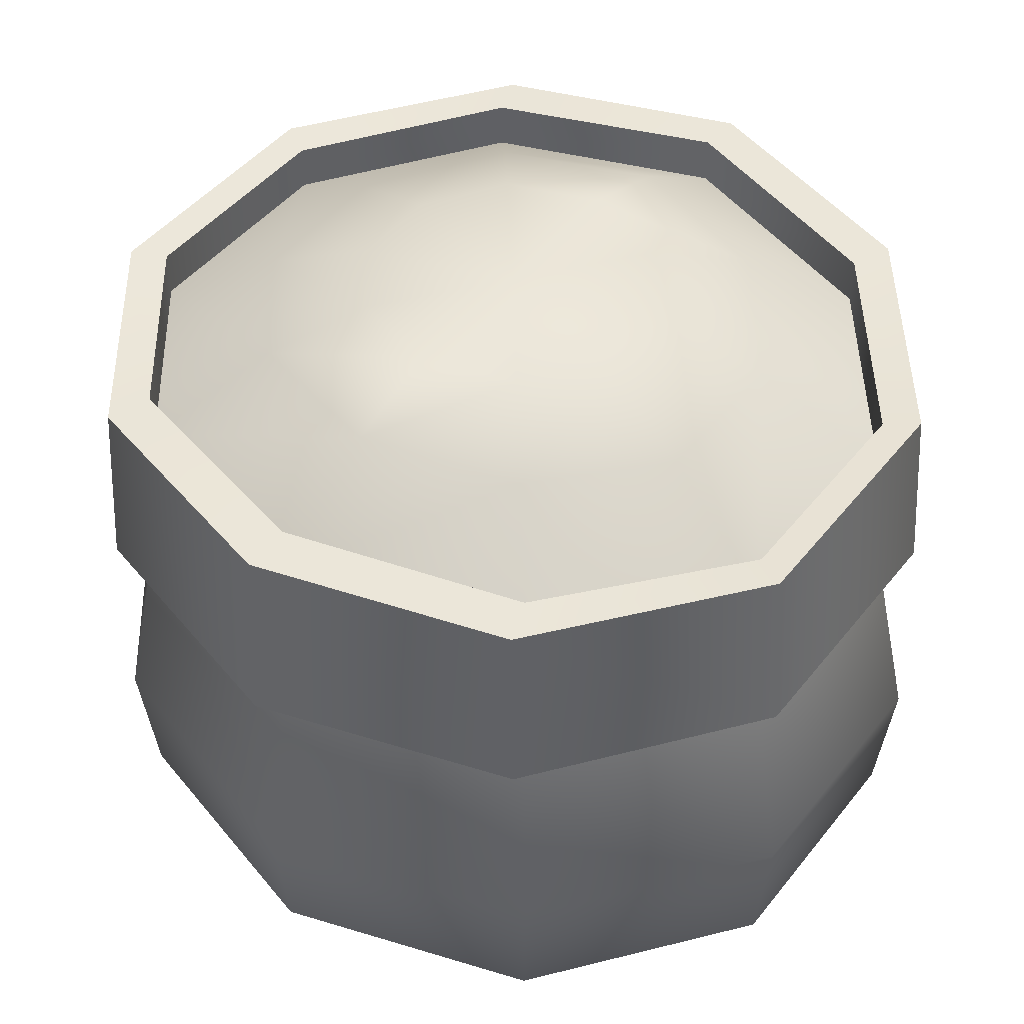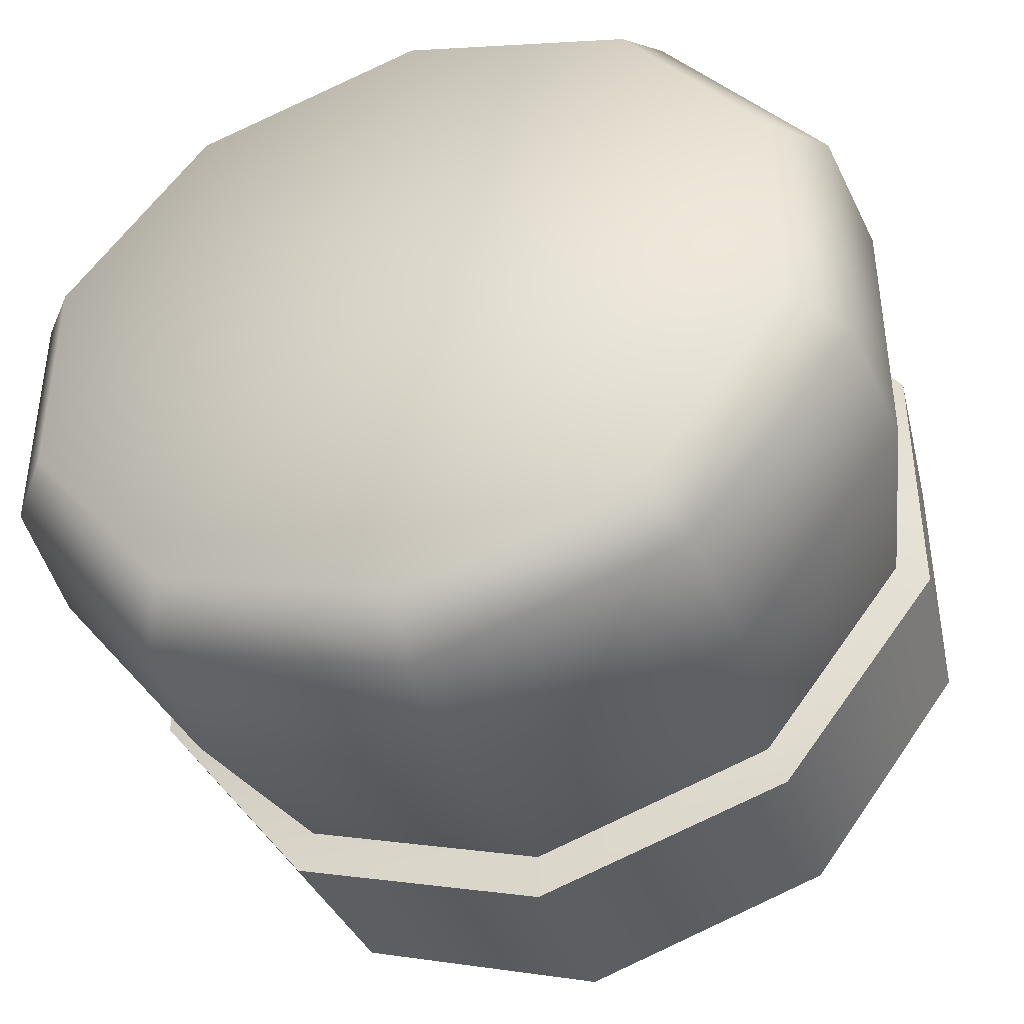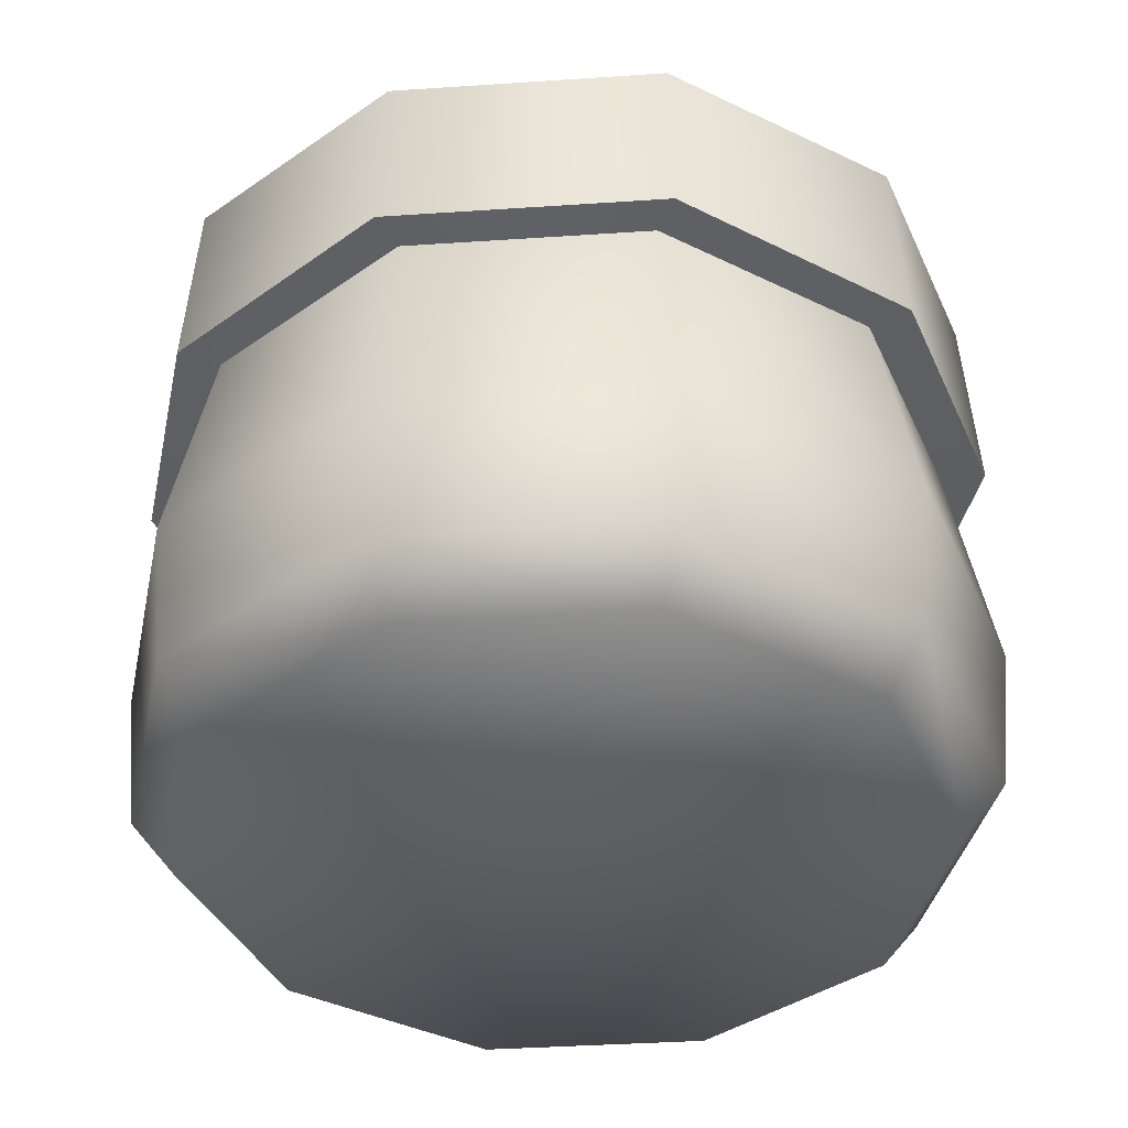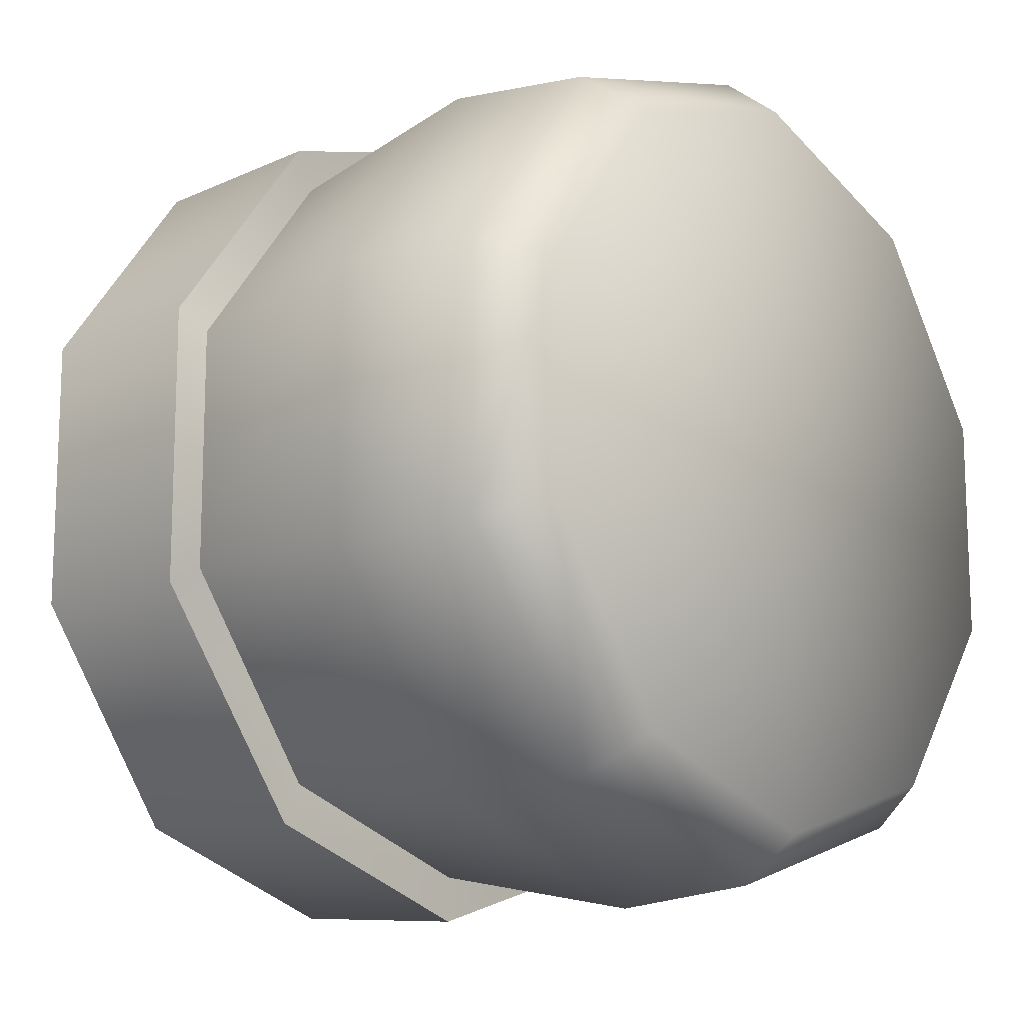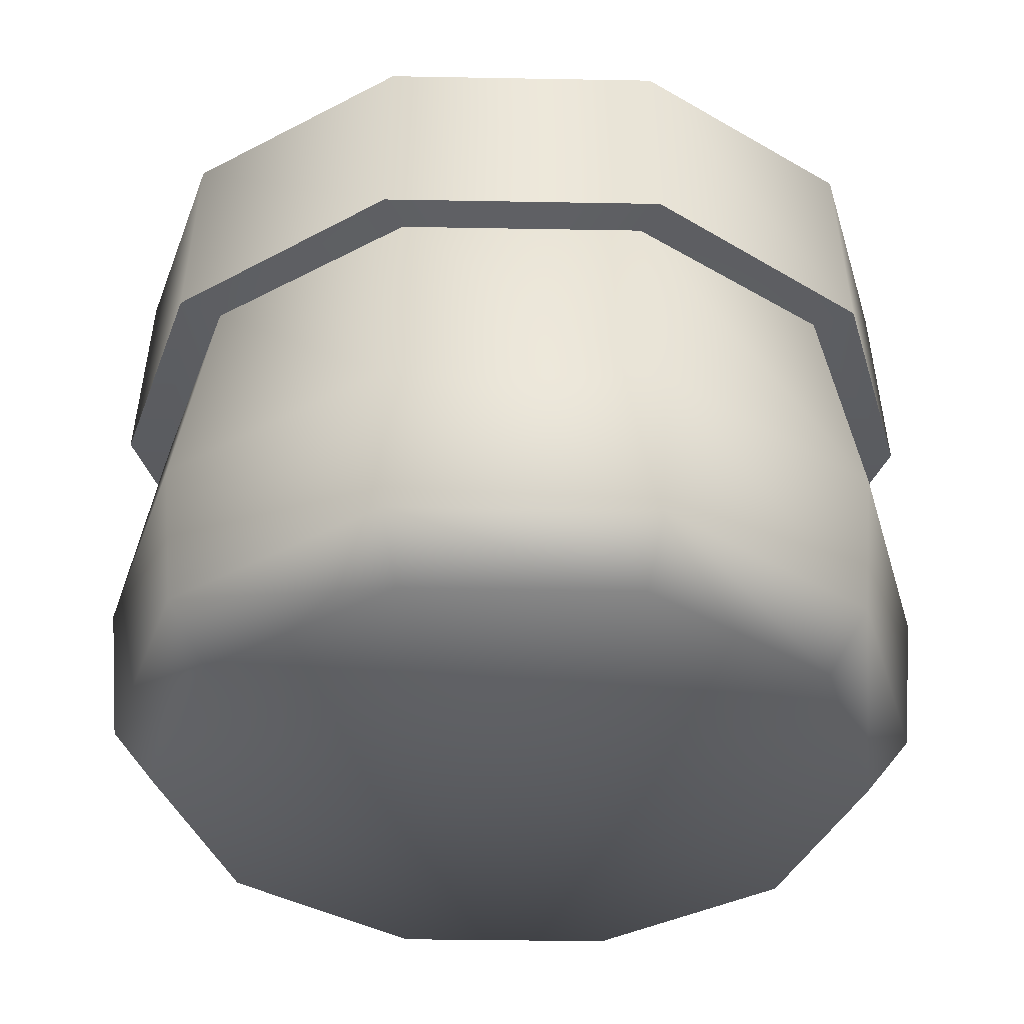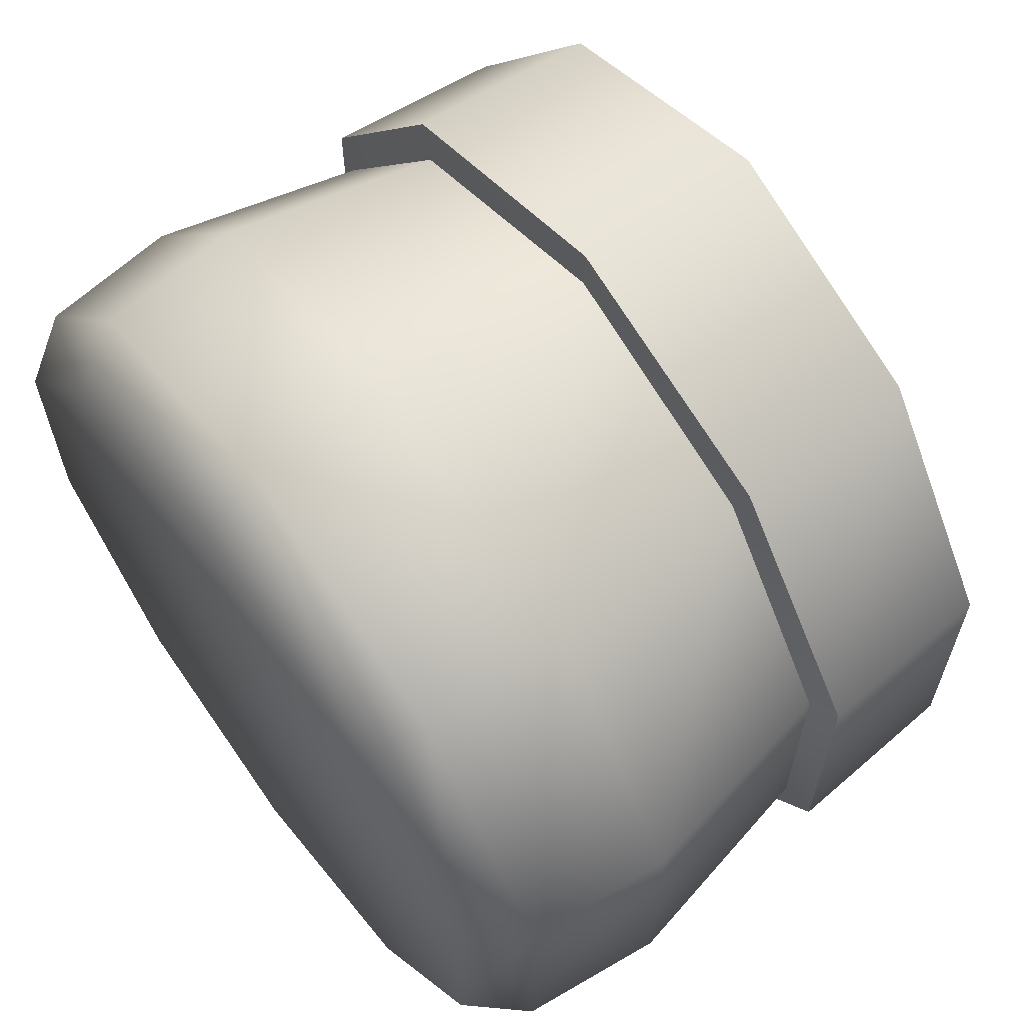
<metadata>
{"format":"obj","ext":"obj","renderer":"f3d","projection":"perspective","resolution":1024,"background":"white","views":[{"elev":46.1,"azim":-143.9,"up":"+Y"},{"elev":-40.7,"azim":18.1,"up":"+Z"},{"elev":-37.8,"azim":-85.1,"up":"+Y"},{"elev":-13.7,"azim":-51.8,"up":"+Z"},{"elev":-34.6,"azim":88.6,"up":"+Y"},{"elev":63.6,"azim":53.4,"up":"+Z"}]}
</metadata>
<code>
g flourBag
v -0.7696 0.4918 0.2332
v -0.5198 0.6526 0.1581
v -0.3206 0.6788 0.4132
v -0.4761 0.5128 0.6124
v -0.7696 0.4918 -0.2332
v -0.0008735 0.698 0.511
v -0.0008735 0.5355 0.7574
v -0.5198 0.6526 -0.1581
v -0.4761 0.5128 -0.6124
v 0.3206 0.6788 0.4132
v 0.4761 0.5128 0.6124
v -0.3206 0.6788 -0.4132
v -0.0008735 0.5355 -0.7574
v 0.5198 0.6526 0.1581
v 0.7696 0.4918 0.2332
v -0.0008735 0.698 -0.511
v 0.4761 0.5128 -0.6124
v 0.5198 0.6526 -0.1581
v 0.7696 0.4918 -0.2332
v 0.3206 0.6788 -0.4132
v 0.1931 0.7539 0.249
v 0.3119 0.7399 0.09522
v -0.0008735 0.7539 0.0008735
v -0.0008735 0.7626 0.3066
v 0.3119 0.7399 -0.09522
v 0.1931 0.7539 -0.249
v -0.1931 0.7539 0.249
v -0.0008735 0.7626 -0.3066
v -0.3119 0.7399 0.09522
v -0.1931 0.7539 -0.249
v -0.3119 0.7399 -0.09522
v 0.4761 0.6141 0.6124
v 0.7696 0.4918 0.2332
v 0.7696 0.5914 0.2332
v 0.4761 0.5128 0.6124
v 0.7696 0.4918 -0.2332
v -0.0008735 0.6386 0.7574
v 0.7696 0.5914 -0.2332
v -0.0008735 0.5355 0.7574
v 0.4761 0.5128 -0.6124
v -0.4761 0.6141 0.6124
v 0.4761 0.6141 -0.6124
v -0.4761 0.5128 0.6124
v -0.0008735 0.5355 -0.7574
v -0.7696 0.5914 0.2332
v -0.0008735 0.6386 -0.7574
v -0.7696 0.4918 0.2332
v -0.4761 0.5128 -0.6124
v -0.7696 0.5914 -0.2332
v -0.4761 0.6141 -0.6124
v -0.7696 0.4918 -0.2332
v -0.8011 0.2088 -0.2437
v -0.8657 0.2245 0.2804
v -0.8011 0.2088 0.2437
v -0.8657 0.2245 -0.2804
v -0.5285 0.2228 0.7207
v -0.4953 0.2158 -0.6386
v -0.4953 0.2158 0.6386
v -0.5285 0.2228 -0.7207
v -0.0008735 0.2315 0.8832
v -0.0008735 0.2297 -0.7888
v -0.0008735 0.2297 0.7888
v -0.0008735 0.2315 -0.8832
v 0.5285 0.2228 0.7207
v 0.4953 0.2158 -0.6386
v 0.4953 0.2158 0.6386
v 0.5285 0.2228 -0.7207
v 0.8657 0.2245 0.2804
v 0.8011 0.2088 -0.2437
v 0.8011 0.2088 0.2437
v 0.8657 0.2245 -0.2804
v -0.8657 0.2245 -0.2804
v -0.5285 0.2228 -0.7207
v -0.5093 0.6124 -0.7015
v -0.836 0.6001 -0.2734
v -0.0008735 0.6316 -0.857
v -0.8657 0.2245 0.2804
v -0.0008735 0.2315 -0.8832
v -0.836 0.6001 0.2734
v 0.5093 0.6124 -0.7015
v -0.5285 0.2228 0.7207
v 0.5285 0.2228 -0.7207
v -0.5093 0.6124 0.7015
v 0.836 0.6001 -0.2734
v -0.0008735 0.2315 0.8832
v 0.8657 0.2245 -0.2804
v -0.0008735 0.6316 0.857
v 0.836 0.6001 0.2734
v 0.5285 0.2228 0.7207
v 0.8657 0.2245 0.2804
v 0.5093 0.6124 0.7015
v 0.8937 -0.2385 -0.2717
v 0.8011 0.2088 0.2437
v 0.8011 0.2088 -0.2437
v 0.8937 -0.2385 0.2717
v 0.4953 0.2158 0.6386
v 0.553 -0.2385 -0.712
v 0.4953 0.2158 -0.6386
v 0.553 -0.2385 0.712
v -0.0008735 0.2297 0.7888
v -0.0008735 -0.2385 -0.8797
v -0.0008735 0.2297 -0.7888
v -0.0008735 -0.2385 0.8797
v -0.4953 0.2158 0.6386
v -0.553 -0.2385 -0.712
v -0.4953 0.2158 -0.6386
v -0.553 -0.2385 0.712
v -0.8011 0.2088 0.2437
v -0.8937 -0.2385 -0.2717
v -0.8011 0.2088 -0.2437
v -0.8937 -0.2385 0.2717
v -0.0008735 -0.532 -0.85
v -0.5337 -0.532 -0.6875
v -0.864 -0.532 -0.2629
v -0.864 -0.532 0.2629
v -0.5337 -0.532 0.6875
v -0.0008735 -0.532 0.85
v 0.5337 -0.532 -0.6875
v 0.5337 -0.532 0.6875
v 0.864 -0.532 -0.2629
v 0.864 -0.532 0.2629
v -0.4761 -0.6491 0.6124
v -0.0008735 -0.6491 0.7574
v -0.0008735 -0.6491 0.0008735
v 0.4761 -0.6491 0.6124
v -0.7696 -0.6491 0.2332
v 0.7696 -0.6491 0.2332
v -0.7696 -0.6491 -0.2332
v 0.7696 -0.6491 -0.2332
v -0.4761 -0.6491 -0.6124
v 0.4761 -0.6491 -0.6124
v -0.0008735 -0.6491 -0.7574
v -0.4761 0.6141 -0.6124
v -0.5093 0.6124 -0.7015
v -0.0008735 0.6316 -0.857
v -0.0008735 0.6386 -0.7574
v -0.7696 0.5914 -0.2332
v 0.5093 0.6124 -0.7015
v -0.836 0.6001 -0.2734
v 0.4761 0.6141 -0.6124
v -0.7696 0.5914 0.2332
v 0.836 0.6001 -0.2734
v -0.836 0.6001 0.2734
v 0.7696 0.5914 -0.2332
v -0.4761 0.6141 0.6124
v 0.836 0.6001 0.2734
v -0.5093 0.6124 0.7015
v 0.7696 0.5914 0.2332
v -0.0008735 0.6386 0.7574
v 0.5093 0.6124 0.7015
v -0.0008735 0.6316 0.857
v 0.4761 0.6141 0.6124
g flourBag_0
f 3 2 1
f 4 3 1
f 1 2 5
f 6 3 4
f 7 6 4
f 2 8 5
f 5 8 9
f 10 6 7
f 11 10 7
f 8 12 9
f 9 12 13
f 14 10 11
f 15 14 11
f 12 16 13
f 13 16 17
f 18 14 15
f 19 18 15
f 17 20 19
f 16 20 17
f 20 18 19
f 10 21 6
f 14 22 10
f 22 21 10
f 22 23 21
f 21 23 24
f 21 24 6
f 25 23 22
f 25 22 14
f 18 25 14
f 6 24 3
f 26 25 18
f 20 26 18
f 26 23 25
f 24 27 3
f 24 23 27
f 3 27 2
f 28 26 20
f 28 23 26
f 16 28 20
f 27 29 2
f 27 23 29
f 2 29 8
f 30 28 16
f 30 23 28
f 12 30 16
f 8 31 12
f 29 31 8
f 29 23 31
f 31 30 12
f 31 23 30
f 34 33 32
f 33 35 32
f 36 33 34
f 32 35 37
f 38 36 34
f 35 39 37
f 40 36 38
f 37 39 41
f 42 40 38
f 39 43 41
f 44 40 42
f 41 43 45
f 46 44 42
f 43 47 45
f 48 44 46
f 45 47 49
f 50 48 46
f 47 51 49
f 51 48 50
f 49 51 50
f 54 53 52
f 53 55 52
f 56 53 54
f 52 55 57
f 58 56 54
f 55 59 57
f 60 56 58
f 57 59 61
f 62 60 58
f 59 63 61
f 64 60 62
f 61 63 65
f 66 64 62
f 63 67 65
f 68 64 66
f 65 67 69
f 70 68 66
f 67 71 69
f 71 68 70
f 69 71 70
f 74 73 72
f 75 74 72
f 74 76 73
f 75 72 77
f 76 78 73
f 79 75 77
f 76 80 78
f 79 77 81
f 80 82 78
f 83 79 81
f 80 84 82
f 83 81 85
f 84 86 82
f 87 83 85
f 84 88 86
f 87 85 89
f 88 90 86
f 91 87 89
f 91 89 90
f 88 91 90
f 94 93 92
f 93 95 92
f 93 96 95
f 94 92 97
f 98 94 97
f 96 99 95
f 96 100 99
f 98 97 101
f 102 98 101
f 100 103 99
f 100 104 103
f 102 101 105
f 106 102 105
f 104 107 103
f 104 108 107
f 106 105 109
f 110 106 109
f 108 110 111
f 108 111 107
f 110 109 111
f 101 97 112
f 105 101 113
f 101 112 113
f 109 105 114
f 105 113 114
f 111 109 115
f 109 114 115
f 107 111 116
f 111 115 116
f 103 107 117
f 107 116 117
f 97 118 112
f 97 92 118
f 103 117 119
f 99 103 119
f 92 120 118
f 92 95 120
f 95 99 121
f 99 119 121
f 95 121 120
f 116 115 122
f 117 116 123
f 116 122 123
f 122 124 123
f 123 124 125
f 117 123 125
f 119 117 125
f 126 124 122
f 115 126 122
f 115 114 126
f 119 125 127
f 121 119 127
f 125 124 127
f 114 128 126
f 128 124 126
f 114 113 128
f 121 127 129
f 127 124 129
f 120 121 129
f 113 130 128
f 130 124 128
f 113 112 130
f 120 129 131
f 129 124 131
f 118 120 131
f 112 132 130
f 132 124 130
f 131 124 132
f 118 131 132
f 112 118 132
f 135 134 133
f 136 135 133
f 133 134 137
f 138 135 136
f 134 139 137
f 140 138 136
f 137 139 141
f 142 138 140
f 139 143 141
f 144 142 140
f 141 143 145
f 146 142 144
f 143 147 145
f 148 146 144
f 145 147 149
f 150 146 148
f 147 151 149
f 152 150 148
f 149 151 152
f 151 150 152

</code>
